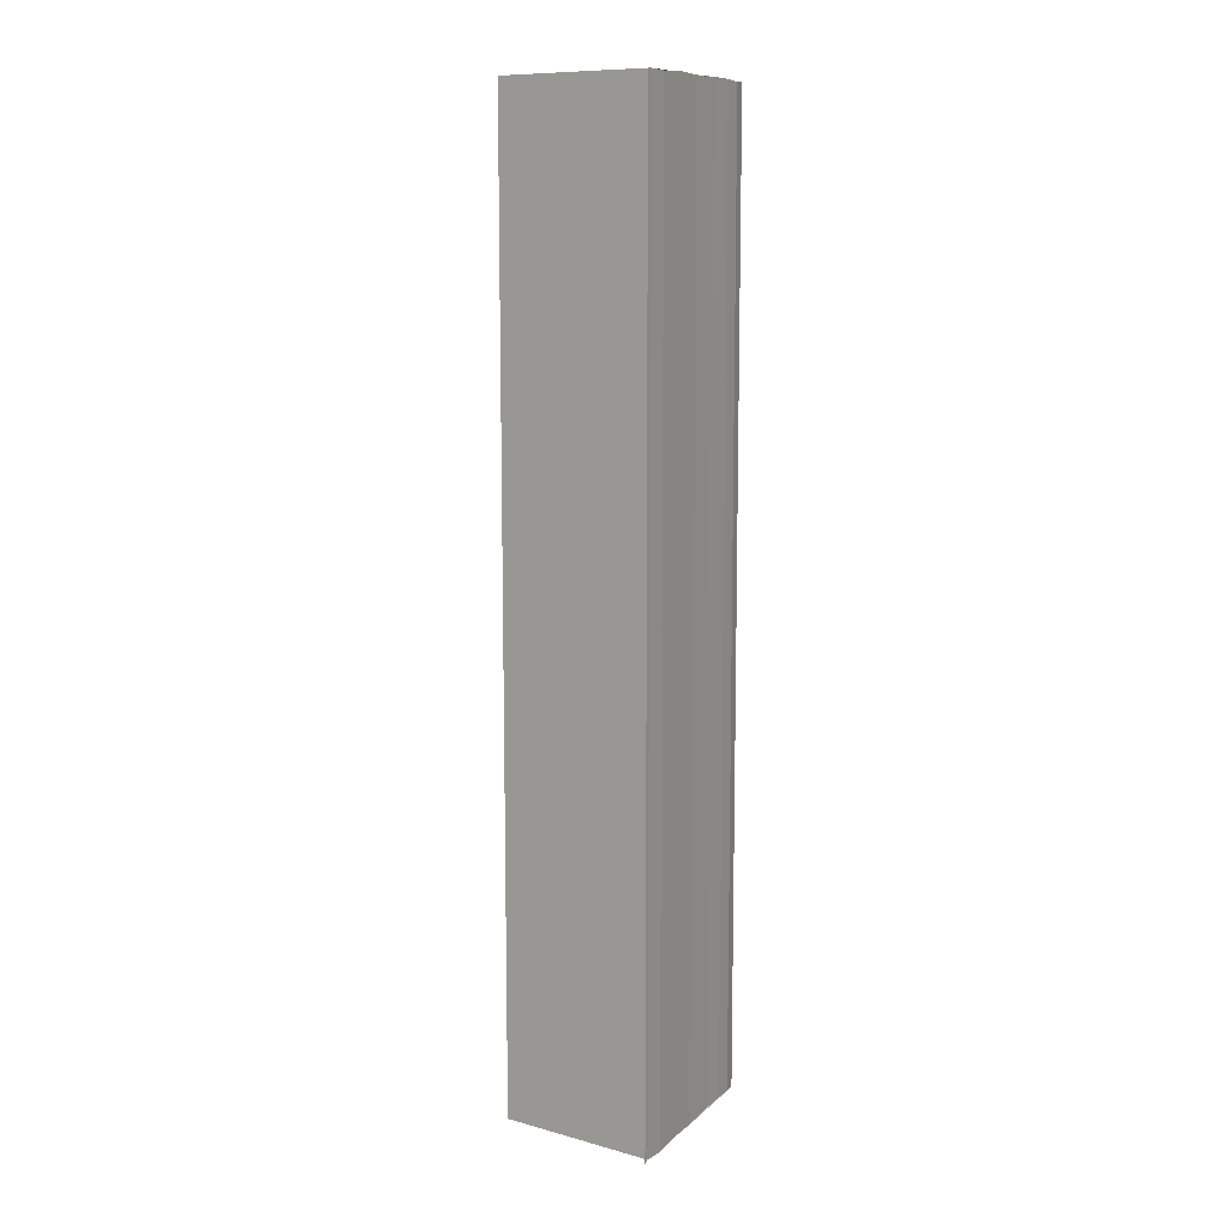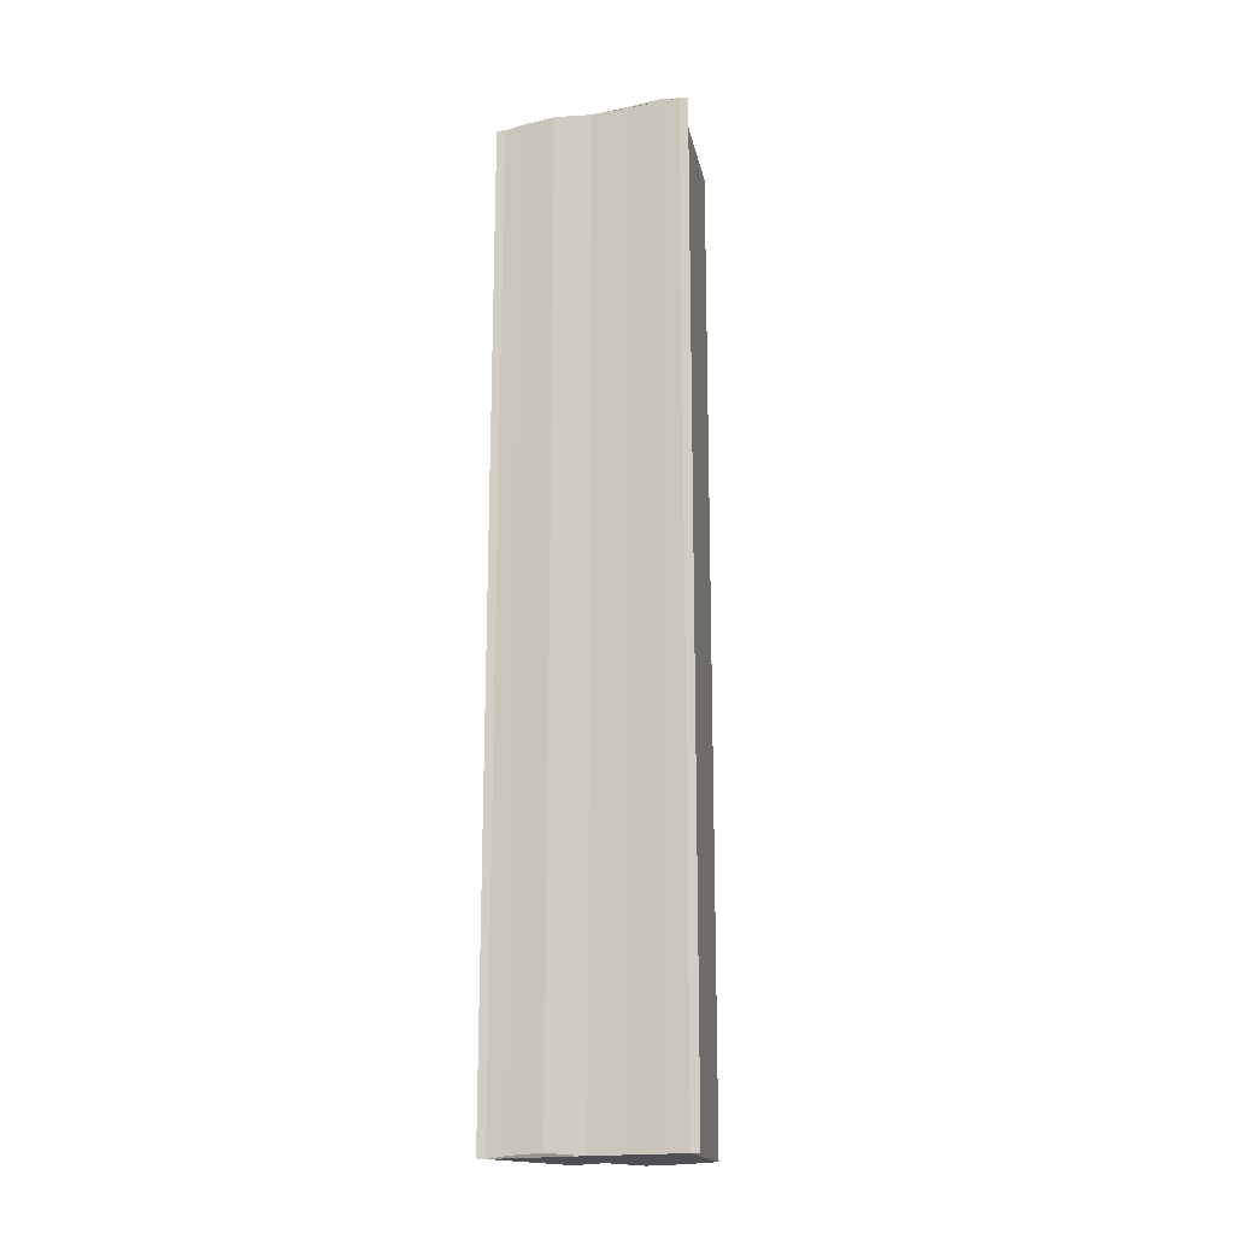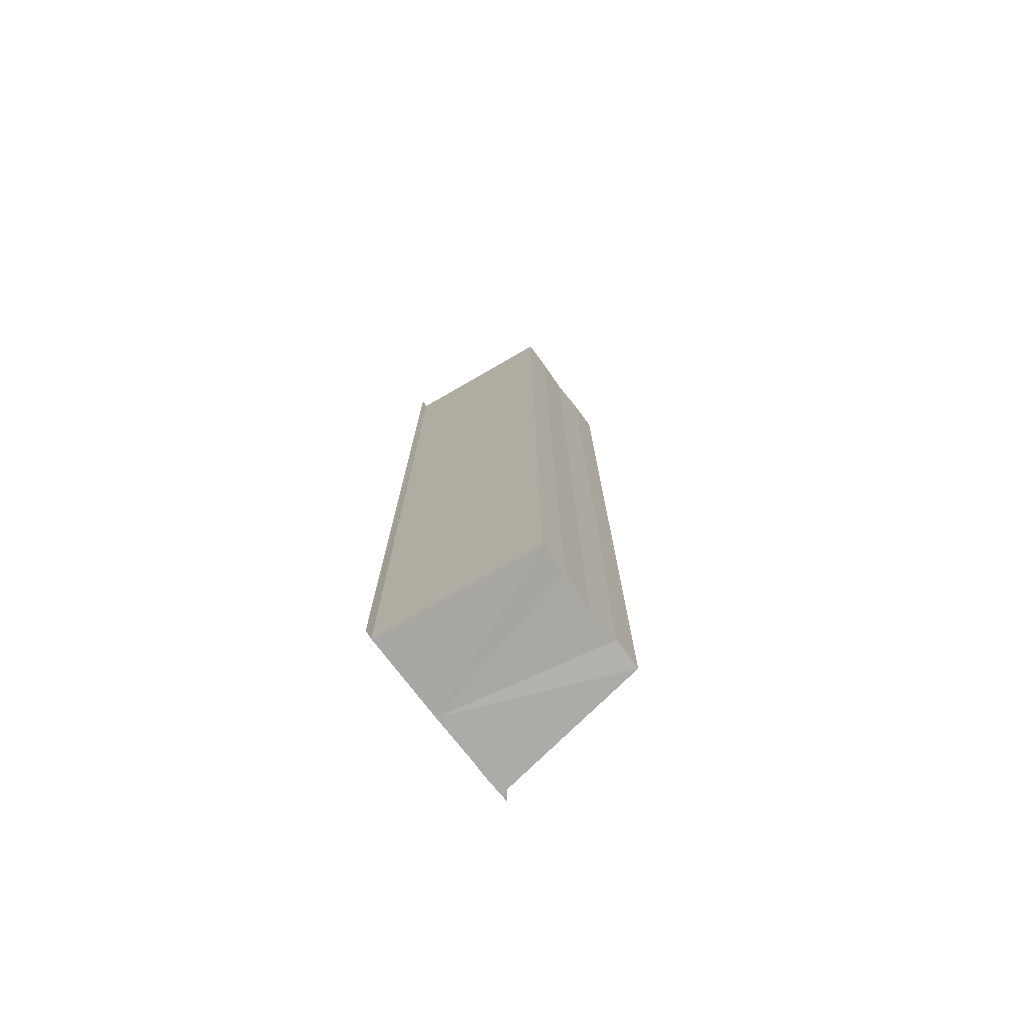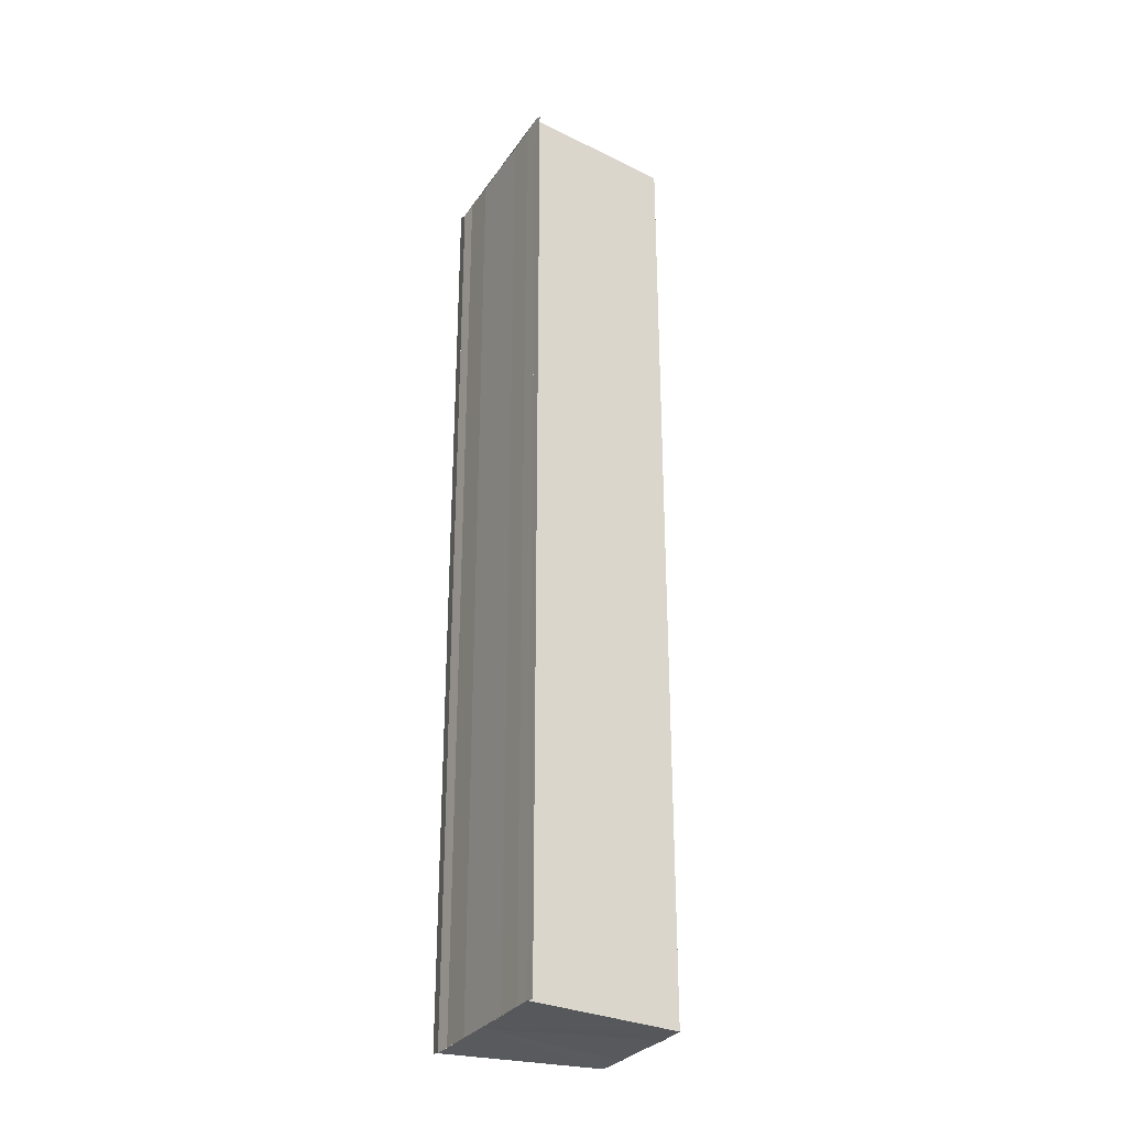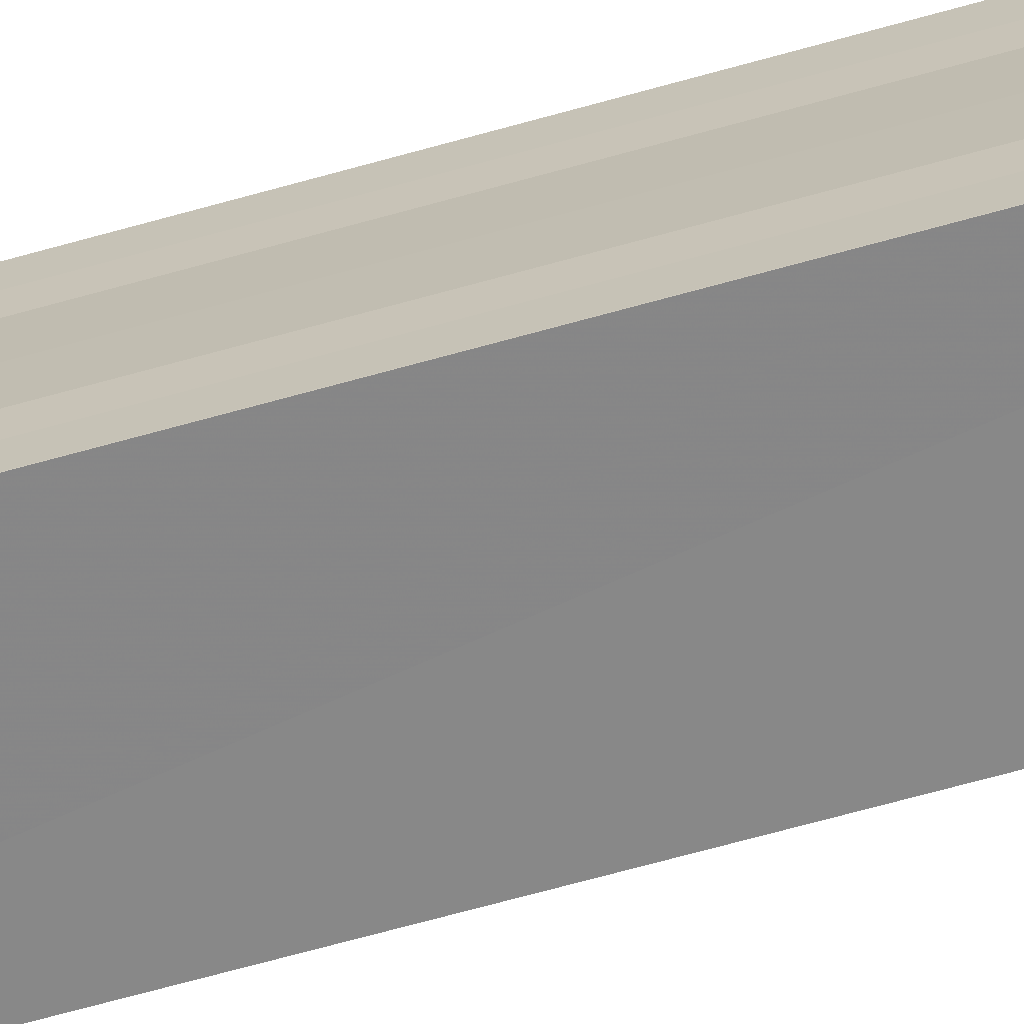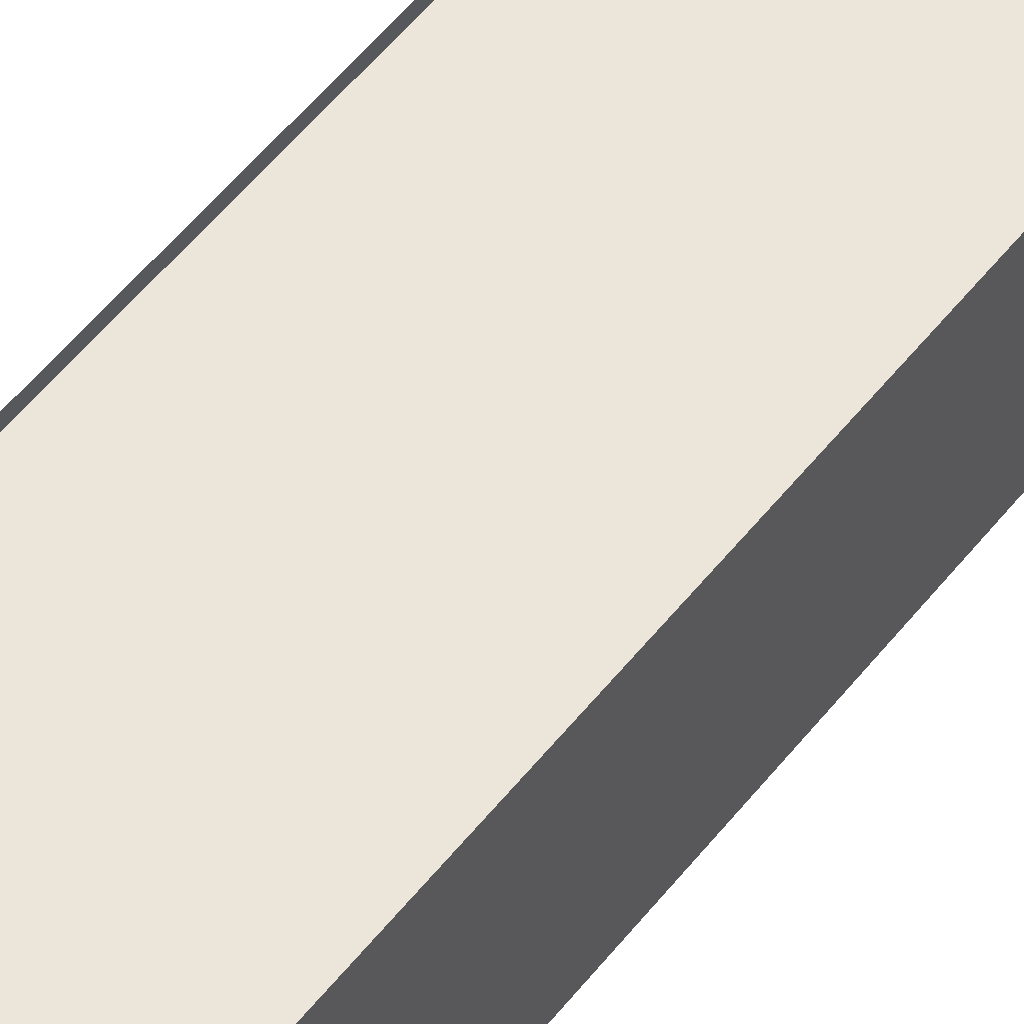
<metadata>
{"format":"obj","ext":"obj","renderer":"f3d","projection":"perspective","resolution":1024,"background":"white","views":[{"elev":10.3,"azim":26.9,"up":"+Y"},{"elev":-17.9,"azim":108.2,"up":"+Y"},{"elev":-74.9,"azim":-143.0,"up":"+Y"},{"elev":-29.4,"azim":151.5,"up":"+Y"},{"elev":-69.7,"azim":105.7,"up":"+Z"},{"elev":54.4,"azim":-142.6,"up":"+Z"}]}
</metadata>
<code>
o 7966
v 2224 1889 17
v 2224 1889 17
v 2224 1889 17
v 2224 1889 17
v 2224 1889 17
v 2224 1889 17
v 2224 1889 16.99
v 2224 1889 16.99
v 2224 1889 16.99
v 2224 1889 17
v 2224 1889 17
v 2224 1889 17
v 2224 1889 17
v 2224 1889 17
v 2224 1889 17.01
v 2224 1889 16.99
v 2224 1889 16.99
v 2224 1889 16.99
v 2224 1889 16.99
v 2224 1889 17
v 2224 1889 17
v 2224 1889 17
v 2224 1889 17
v 2224 1889 17
v 2224 1889 17
v 2224 1889 17
v 2224 1889 17.01
v 2224 1889 17
v 2224 1889 17
v 2224 1889 17.01
v 2224 1889 17
v 2224 1889 17
v 2224 1889 17
v 2224 1889 17
v 2224 1889 17
v 2224 1889 17
v 2224 1889 17
v 2224 1889 17
v 2224 1889 17
v 2224 1889 17
v 2224 1889 17
v 2224 1889 17
v 2224 1889 17
v 2224 1889 17
v 2224 1889 17
v 2224 1889 17
v 2224 1889 16.99
v 2224 1889 16.99
v 2224 1889 16.99
v 2224 1889 17
v 2224 1889 16.99
v 2224 1889 16.99
v 2224 1889 17
v 2224 1889 17
v 2224 1889 17.01
v 2224 1889 17
v 2224 1889 17.01
v 2224 1889 17.01
v 2224 1889 17.01
v 2224 1889 17.01
v 2224 1889 17.01
v 2224 1889 17.01
v 2224 1889 17.01
v 2224 1889 17.01
v 2224 1889 17.01
f 1 2 3
f 3 2 4
f 2 5 4
f 4 5 6
f 5 7 6
f 6 8 9
f 3 9 10
f 3 10 11
f 3 11 12
f 3 12 13
f 3 13 14
f 3 14 15
f 16 8 17
f 18 19 16
f 1 20 8
f 21 1 3
f 1 22 20
f 1 23 22
f 1 24 23
f 1 25 24
f 26 1 21
f 1 27 25
f 28 26 21
f 29 26 28
f 30 29 28
f 31 25 32
f 33 34 31
f 35 36 33
f 37 38 35
f 39 40 37
f 40 41 42
f 41 43 44
f 43 45 46
f 47 48 49
f 47 50 49
f 49 51 52
f 49 20 53
f 54 55 56
f 57 55 58
f 56 27 59
f 58 27 59
f 60 61 62
f 62 63 64
f 65 29 62

</code>
